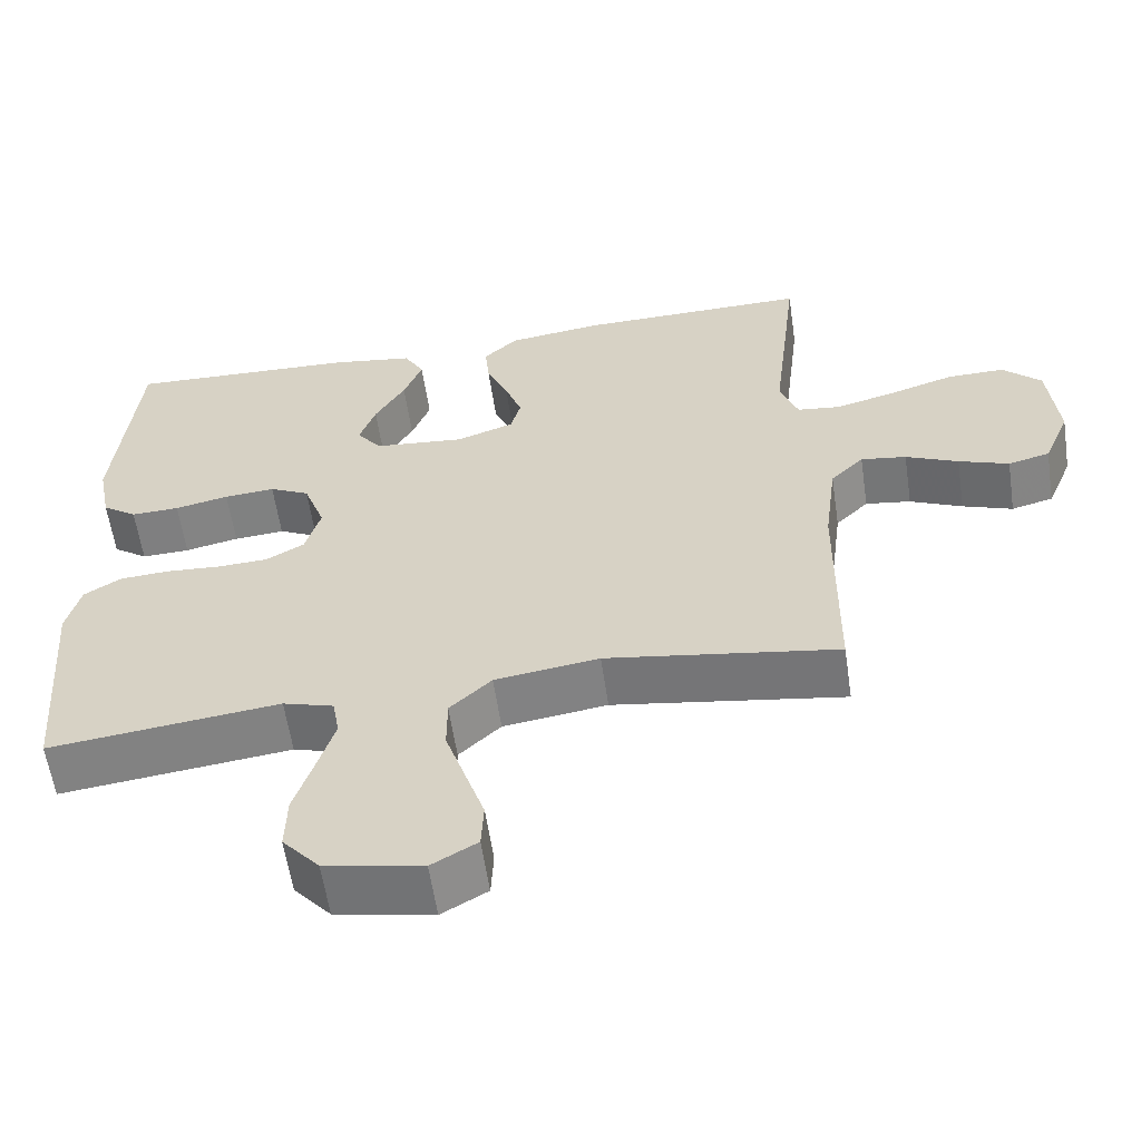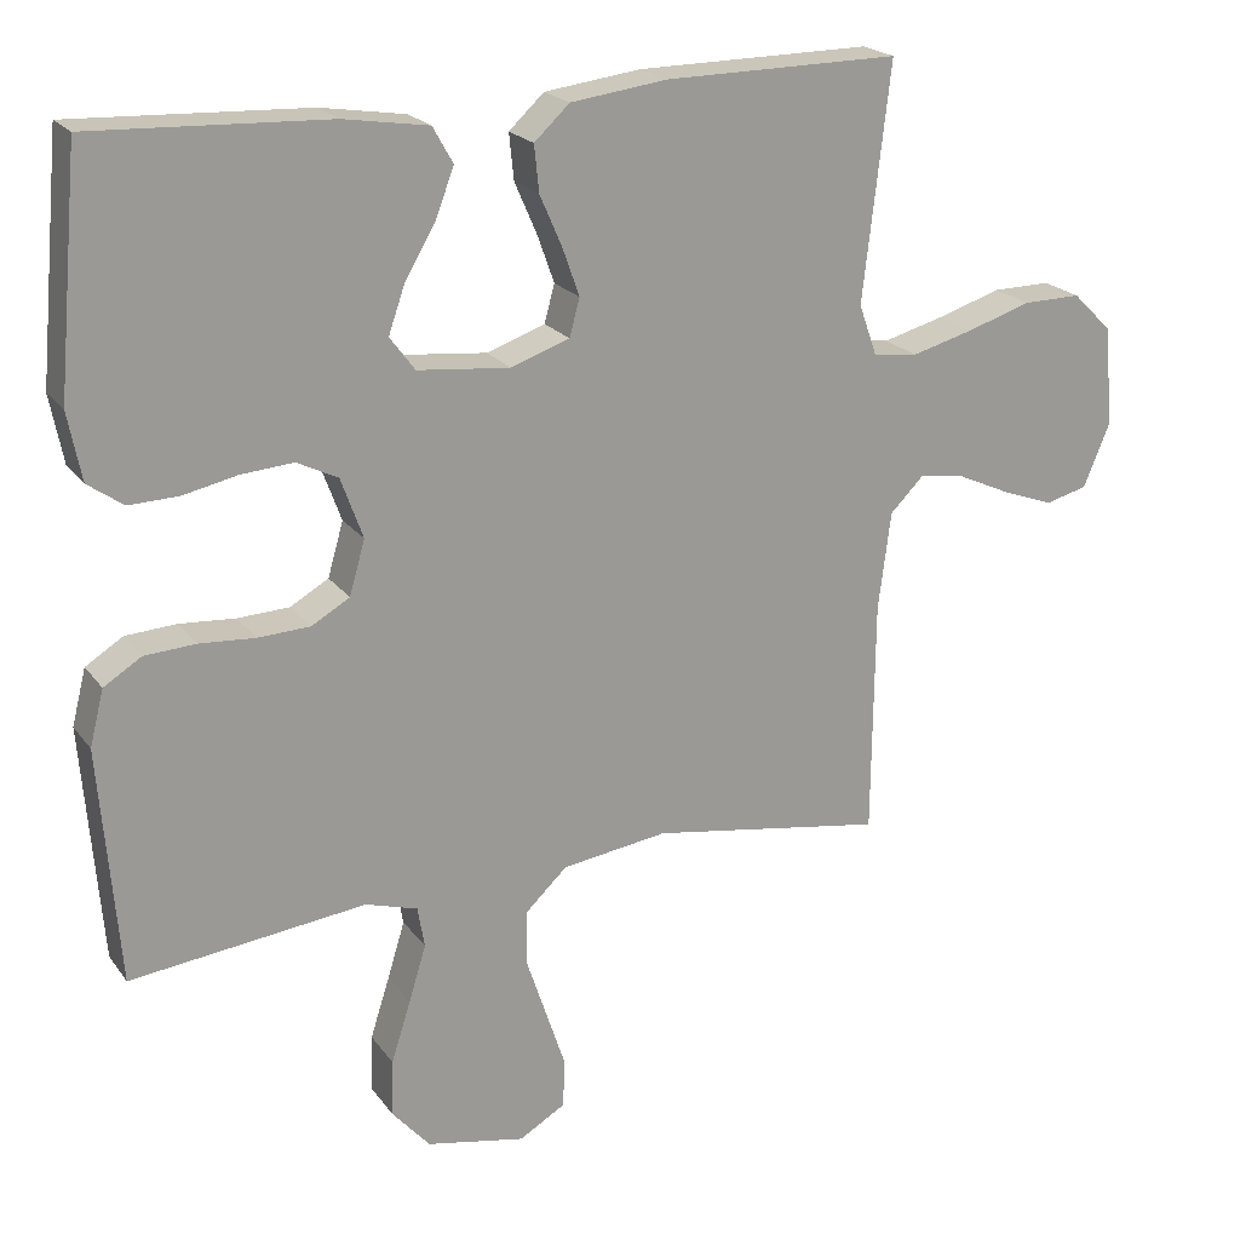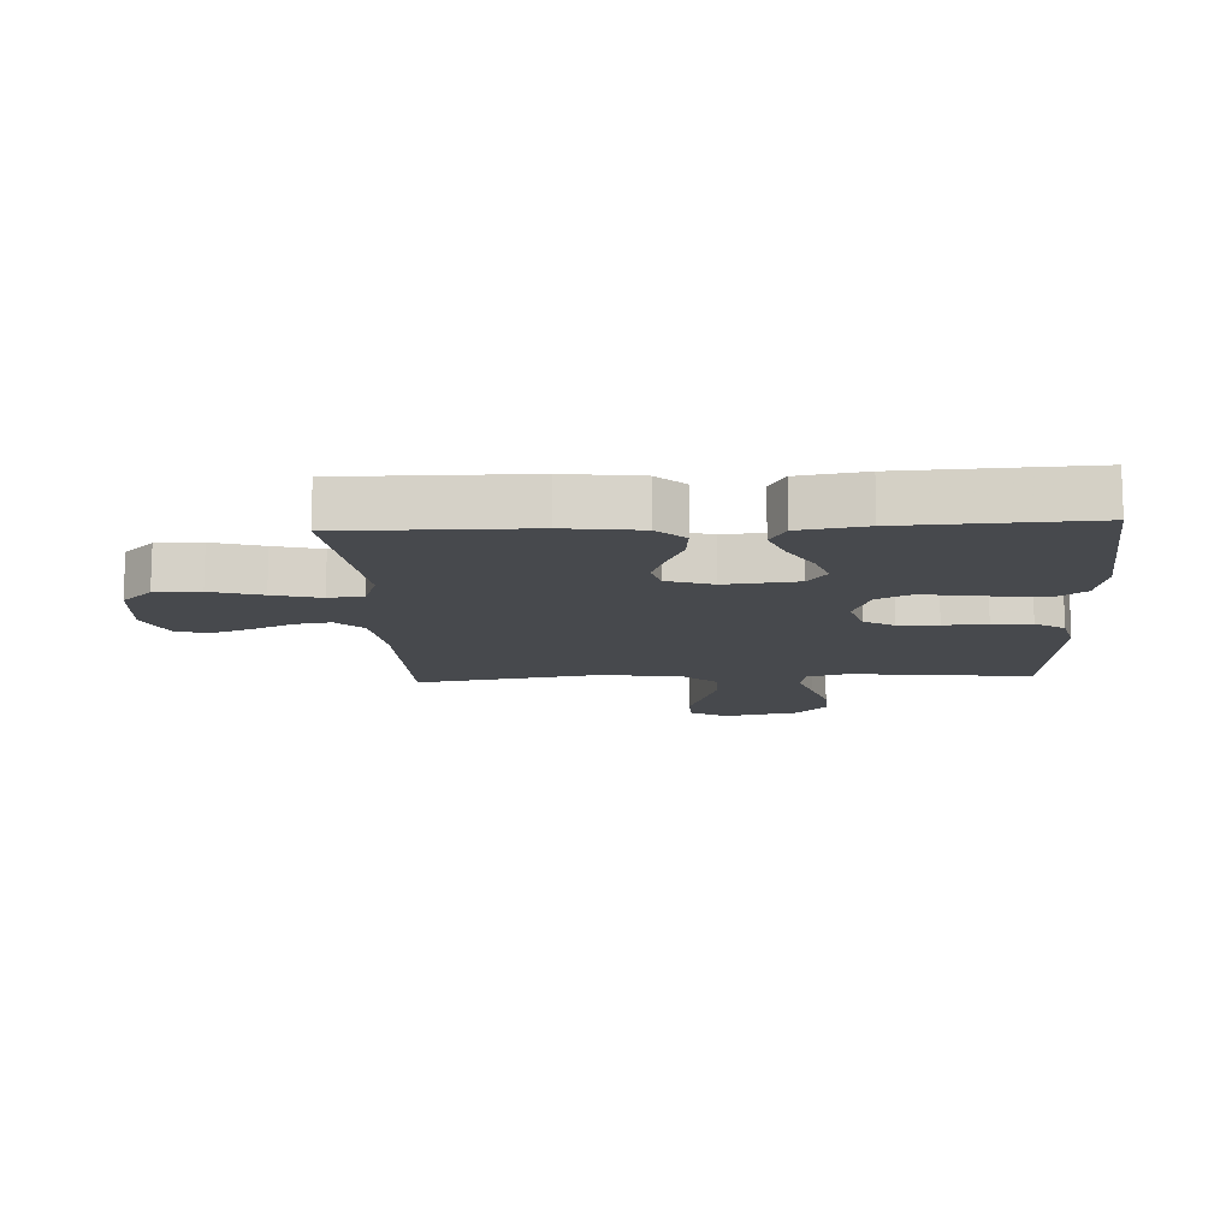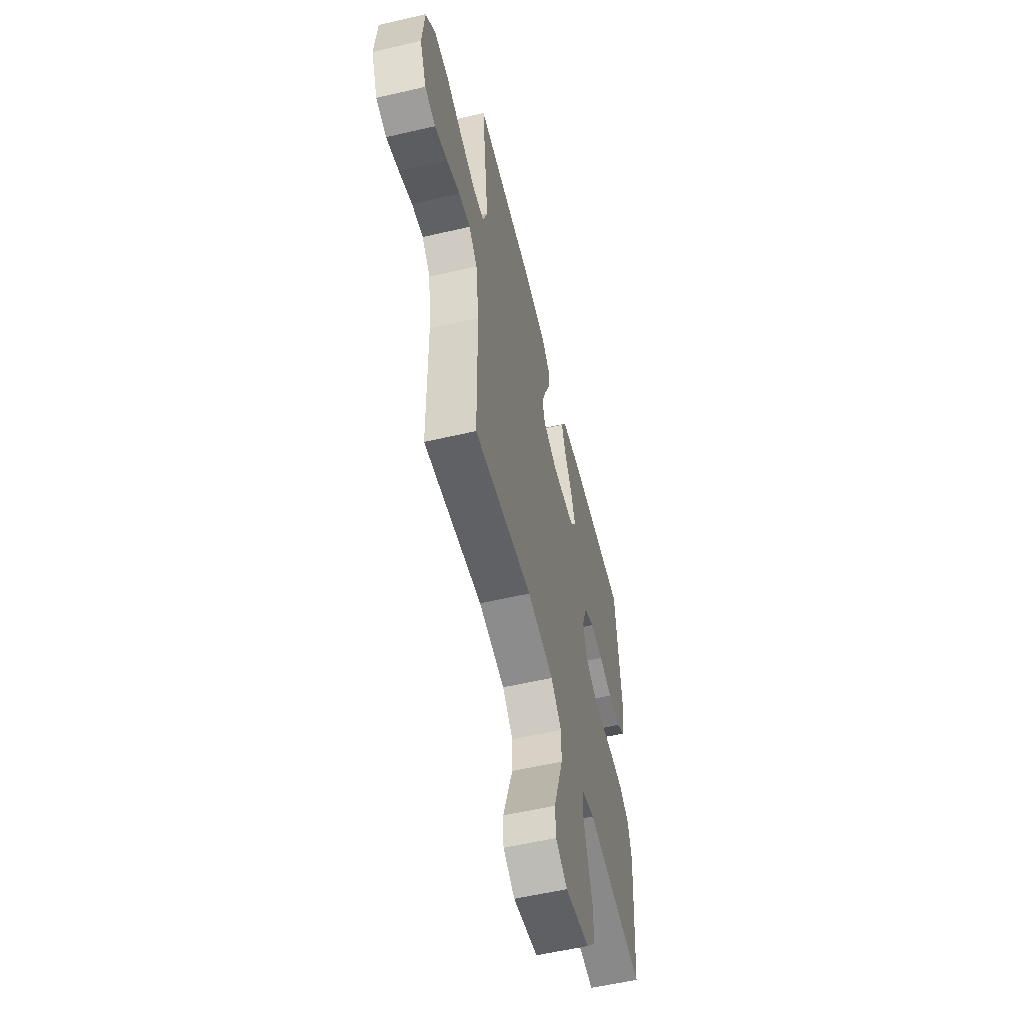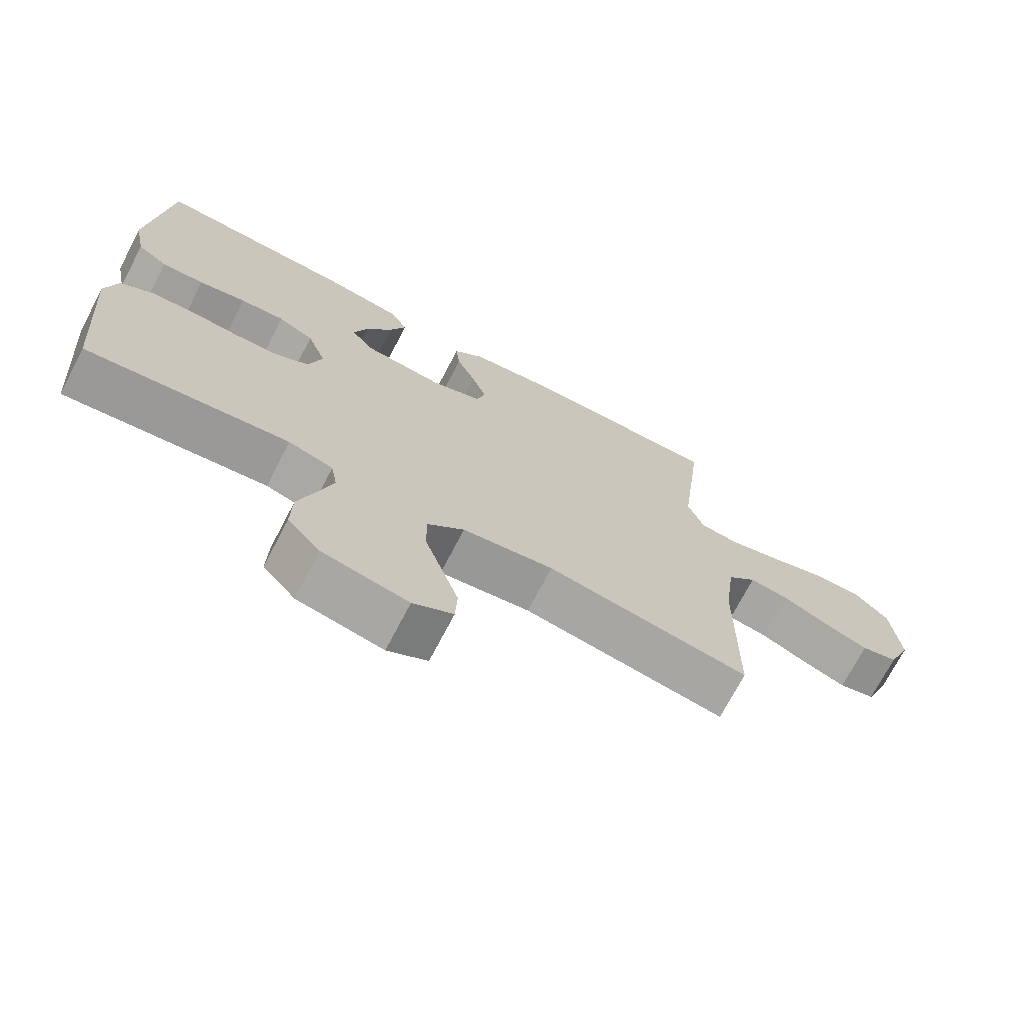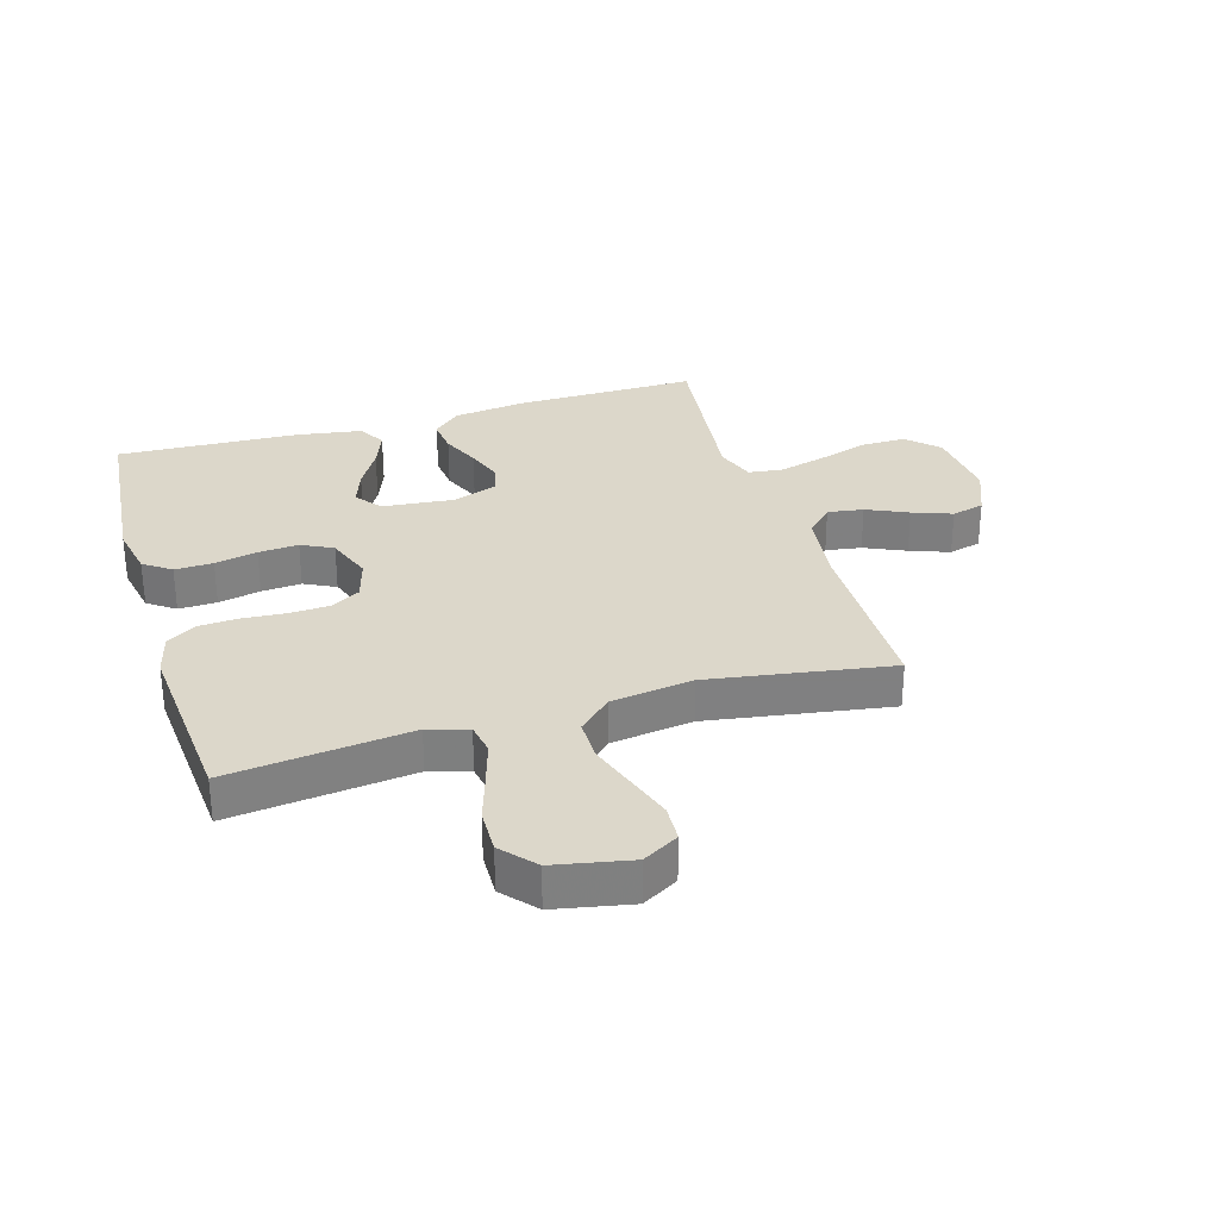
<metadata>
{"format":"obj","ext":"obj","renderer":"f3d","projection":"perspective","resolution":1024,"background":"white","views":[{"elev":-59.3,"azim":-171.6,"up":"+Z"},{"elev":20.9,"azim":154.1,"up":"+Z"},{"elev":-12.4,"azim":3.1,"up":"+Y"},{"elev":-56.8,"azim":-76.4,"up":"+Z"},{"elev":-71.8,"azim":152.4,"up":"+Z"},{"elev":30.4,"azim":163.3,"up":"+Y"}]}
</metadata>
<code>
v -0.5 0.07 0.5
v -0.2 0.07 0.497
v -0.077 0.07 0.481
v -0.032 0.07 0.439
v -0.038 0.07 0.38
v -0.066 0.07 0.316
v -0.088 0.07 0.254
v -0.075 0.07 0.206
v 0 0.07 0.18
v 0.118 0.07 0.192
v 0.15 0.07 0.235
v 0.129 0.07 0.295
v 0.09 0.07 0.362
v 0.066 0.07 0.424
v 0.092 0.07 0.47
v 0.2 0.07 0.487
v 0.5 0.07 0.5
v 0.528 0.07 0.2
v 0.511 0.07 0.113
v 0.466 0.07 0.081
v 0.403 0.07 0.083
v 0.333 0.07 0.098
v 0.267 0.07 0.103
v 0.215 0.07 0.077
v 0.187 0.07 0
v 0.207 0.07 -0.069
v 0.256 0.07 -0.097
v 0.322 0.07 -0.1
v 0.393 0.07 -0.095
v 0.458 0.07 -0.099
v 0.506 0.07 -0.129
v 0.524 0.07 -0.2
v 0.5 0.07 -0.5
v 0.2 0.07 -0.465
v 0.134 0.07 -0.485
v 0.125 0.07 -0.537
v 0.147 0.07 -0.609
v 0.172 0.07 -0.687
v 0.174 0.07 -0.76
v 0.126 0.07 -0.815
v 0 0.07 -0.84
v -0.059 0.07 -0.806
v -0.062 0.07 -0.745
v -0.037 0.07 -0.67
v -0.011 0.07 -0.592
v -0.011 0.07 -0.522
v -0.065 0.07 -0.471
v -0.2 0.07 -0.452
v -0.5 0.07 -0.5
v -0.503 0.07 -0.2
v -0.519 0.07 -0.075
v -0.562 0.07 -0.032
v -0.621 0.07 -0.041
v -0.689 0.07 -0.072
v -0.754 0.07 -0.096
v -0.808 0.07 -0.082
v -0.842 0.07 0
v -0.83 0.07 0.127
v -0.78 0.07 0.176
v -0.706 0.07 0.175
v -0.623 0.07 0.149
v -0.545 0.07 0.128
v -0.488 0.07 0.135
v -0.465 0.07 0.2
v -0.5 0 0.5
v -0.2 0 0.497
v -0.077 0 0.481
v -0.032 0 0.439
v -0.038 0 0.38
v -0.066 0 0.316
v -0.088 0 0.254
v -0.075 0 0.206
v 0 0 0.18
v 0.118 0 0.192
v 0.15 0 0.235
v 0.129 0 0.295
v 0.09 0 0.362
v 0.066 0 0.424
v 0.092 0 0.47
v 0.2 0 0.487
v 0.5 0 0.5
v 0.528 0 0.2
v 0.511 0 0.113
v 0.466 0 0.081
v 0.403 0 0.083
v 0.333 0 0.098
v 0.267 0 0.103
v 0.215 0 0.077
v 0.187 0 0
v 0.207 0 -0.069
v 0.256 0 -0.097
v 0.322 0 -0.1
v 0.393 0 -0.095
v 0.458 0 -0.099
v 0.506 0 -0.129
v 0.524 0 -0.2
v 0.5 0 -0.5
v 0.2 0 -0.465
v 0.134 0 -0.485
v 0.125 0 -0.537
v 0.147 0 -0.609
v 0.172 0 -0.687
v 0.174 0 -0.76
v 0.126 0 -0.815
v 0 0 -0.84
v -0.059 0 -0.806
v -0.062 0 -0.745
v -0.037 0 -0.67
v -0.011 0 -0.592
v -0.011 0 -0.522
v -0.065 0 -0.471
v -0.2 0 -0.452
v -0.5 0 -0.5
v -0.503 0 -0.2
v -0.519 0 -0.075
v -0.562 0 -0.032
v -0.621 0 -0.041
v -0.689 0 -0.072
v -0.754 0 -0.096
v -0.808 0 -0.082
v -0.842 0 0
v -0.83 0 0.127
v -0.78 0 0.176
v -0.706 0 0.175
v -0.623 0 0.149
v -0.545 0 0.128
v -0.488 0 0.135
v -0.465 0 0.2
f 59 60 61
f 58 59 61
f 57 58 61
f 56 57 61
f 55 56 61
f 54 55 61
f 53 54 61
f 52 53 61 62
f 51 52 62 63
f 48 49 50
f 51 63 64
f 50 51 64
f 48 50 64
f 47 48 64
f 42 43 44
f 41 42 44
f 40 41 44
f 39 40 44
f 38 39 44
f 37 38 44
f 36 37 44 45
f 35 36 45 46
f 32 33 34
f 31 32 34
f 30 31 34
f 29 30 34
f 28 29 34
f 35 46 47
f 34 35 47
f 28 34 47
f 27 28 47
f 20 21 22
f 19 20 22
f 18 19 22
f 17 18 22
f 16 17 22
f 15 16 22
f 14 15 22
f 13 14 22
f 12 13 22
f 11 12 22 23
f 10 11 23 24
f 4 5 6
f 3 4 6
f 2 3 6
f 1 2 6
f 64 1 6
f 64 6 7
f 26 27 47 64
f 25 26 64
f 9 10 24 25
f 8 9 25 64
f 7 8 64
f 125 124 123
f 125 123 122
f 125 122 121
f 125 121 120
f 125 120 119
f 125 119 118
f 125 118 117
f 126 125 117 116
f 127 126 116 115
f 114 113 112
f 128 127 115
f 128 115 114
f 128 114 112
f 128 112 111
f 108 107 106
f 108 106 105
f 108 105 104
f 108 104 103
f 108 103 102
f 108 102 101
f 109 108 101 100
f 110 109 100 99
f 98 97 96
f 98 96 95
f 98 95 94
f 98 94 93
f 98 93 92
f 111 110 99
f 111 99 98
f 111 98 92
f 111 92 91
f 86 85 84
f 86 84 83
f 86 83 82
f 86 82 81
f 86 81 80
f 86 80 79
f 86 79 78
f 86 78 77
f 86 77 76
f 87 86 76 75
f 88 87 75 74
f 70 69 68
f 70 68 67
f 70 67 66
f 70 66 65
f 70 65 128
f 71 70 128
f 128 111 91 90
f 128 90 89
f 89 88 74 73
f 128 89 73 72
f 128 72 71
f 1 65 66 2
f 2 66 67 3
f 3 67 68 4
f 4 68 69 5
f 5 69 70 6
f 6 70 71 7
f 7 71 72 8
f 8 72 73 9
f 9 73 74 10
f 10 74 75 11
f 11 75 76 12
f 12 76 77 13
f 13 77 78 14
f 14 78 79 15
f 15 79 80 16
f 16 80 81 17
f 17 81 82 18
f 18 82 83 19
f 19 83 84 20
f 20 84 85 21
f 21 85 86 22
f 22 86 87 23
f 23 87 88 24
f 24 88 89 25
f 25 89 90 26
f 26 90 91 27
f 27 91 92 28
f 28 92 93 29
f 29 93 94 30
f 30 94 95 31
f 31 95 96 32
f 32 96 97 33
f 33 97 98 34
f 34 98 99 35
f 35 99 100 36
f 36 100 101 37
f 37 101 102 38
f 38 102 103 39
f 39 103 104 40
f 40 104 105 41
f 41 105 106 42
f 42 106 107 43
f 43 107 108 44
f 44 108 109 45
f 45 109 110 46
f 46 110 111 47
f 47 111 112 48
f 48 112 113 49
f 49 113 114 50
f 50 114 115 51
f 51 115 116 52
f 52 116 117 53
f 53 117 118 54
f 54 118 119 55
f 55 119 120 56
f 56 120 121 57
f 57 121 122 58
f 58 122 123 59
f 59 123 124 60
f 60 124 125 61
f 61 125 126 62
f 62 126 127 63
f 63 127 128 64
f 64 128 65 1

</code>
